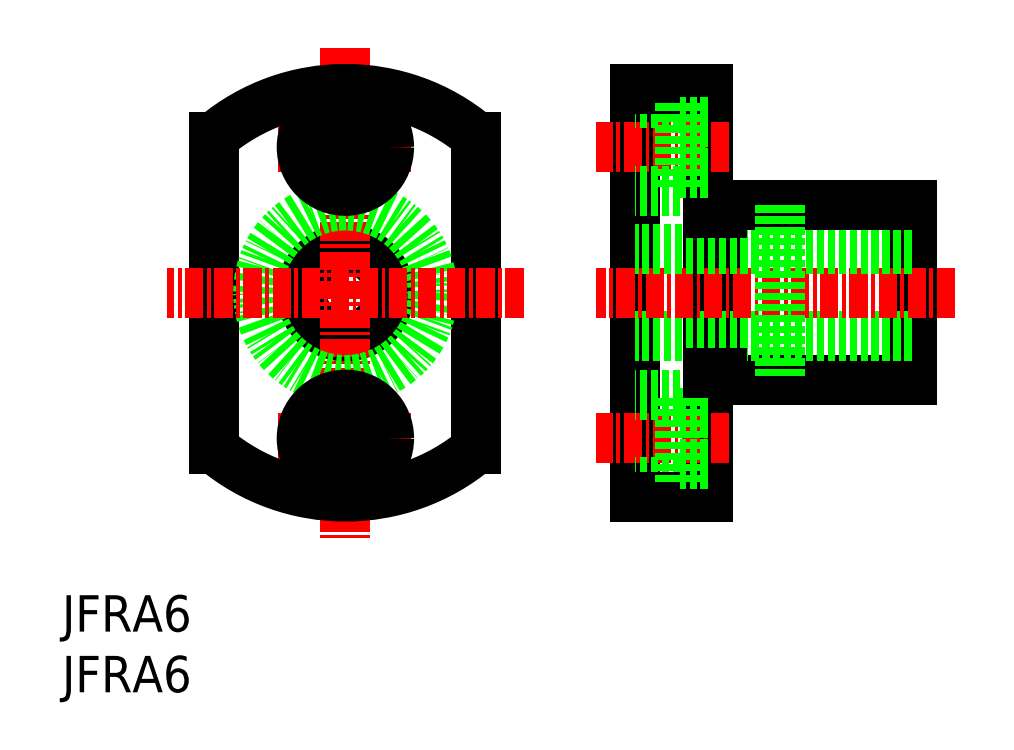
<metadata>
{"format":"dxf","ext":"dxf","renderer":"ezdxf+matplotlib","layout":"modelspace","background":"white","min_lineweight":24,"dpi":150}
</metadata>
<code>
0
SECTION
2
ENTITIES
0
CIRCLE
8
0
10
29.46
20
37.44
30
0
40
3
0
LINE
8
0
10
38.46
20
26.72
30
0
11
38.46
21
48.17
31
0
0
LINE
8
CENTER
10
29.46
20
54.27
30
0
11
29.46
21
20.61
31
0
0
LINE
8
0
10
68.35
20
43.44
30
0
11
68.35
21
31.44
31
0
0
LINE
8
0
10
55.35
20
43.44
30
0
11
55.35
21
31.44
31
0
0
LINE
8
0
10
49.35
20
51.44
30
0
11
49.35
21
23.44
31
0
0
LINE
8
0
10
54.35
20
51.44
30
0
11
54.35
21
23.44
31
0
0
LINE
8
0
10
20.46
20
26.72
30
0
11
20.46
21
48.17
31
0
0
CIRCLE
8
0
10
29.46
20
37.44
30
0
40
6
0
TEXT
8
0
10
10
20
10
30
0
40
2.5
1
JFRA6
0
TEXT
8
0
10
10
20
14.17
30
0
40
2.5
1
JFRA6
0
LINE
8
0
10
68.35
20
31.44
30
0
11
55.35
21
31.44
31
0
0
LINE
8
0
10
68.35
20
34.44
30
0
11
49.35
21
34.44
31
0
0
LINE
8
CENTER
10
55.83
20
27.44
30
0
11
46.71
21
27.44
31
0
0
LINE
8
0
10
52.45
20
30.44
30
0
11
49.35
21
30.44
31
0
0
LINE
8
0
10
52.45
20
24.44
30
0
11
49.35
21
24.44
31
0
0
LINE
8
0
10
54.35
20
23.44
30
0
11
49.35
21
23.44
31
0
0
LINE
8
0
10
52.45
20
24.44
30
0
11
52.45
21
30.44
31
0
0
LINE
8
0
10
54.35
20
25.69
30
0
11
52.45
21
25.69
31
0
0
LINE
8
0
10
54.35
20
29.19
30
0
11
52.45
21
29.19
31
0
0
LINE
8
0
10
55.35
20
31.94
30
0
11
54.35
21
31.94
31
0
0
LINE
8
CENTER
10
33.96
20
27.44
30
0
11
24.83
21
27.44
31
0
0
CIRCLE
8
0
10
29.46
20
27.44
30
0
40
1.75
0
CIRCLE
8
0
10
29.46
20
27.44
30
0
40
3
0
ARC
8
0
10
29.46
20
37.44
30
0
40
14
50
230
51
310
0
LINE
8
CENTER
10
41.71
20
37.44
30
0
11
17.22
21
37.44
31
0
0
LINE
8
CENTER
10
71.33
20
37.44
30
0
11
46.66
21
37.44
31
0
0
LINE
8
0
10
68.35
20
40.44
30
0
11
49.35
21
40.44
31
0
0
LINE
8
0
10
68.35
20
43.44
30
0
11
55.35
21
43.44
31
0
0
LINE
8
CENTER
10
55.83
20
47.44
30
0
11
46.71
21
47.44
31
0
0
LINE
8
0
10
52.45
20
50.44
30
0
11
49.35
21
50.44
31
0
0
LINE
8
0
10
52.45
20
44.44
30
0
11
49.35
21
44.44
31
0
0
LINE
8
0
10
54.35
20
51.44
30
0
11
49.35
21
51.44
31
0
0
LINE
8
0
10
55.35
20
42.94
30
0
11
54.35
21
42.94
31
0
0
LINE
8
0
10
52.45
20
50.44
30
0
11
52.45
21
44.44
31
0
0
LINE
8
0
10
54.35
20
45.69
30
0
11
52.45
21
45.69
31
0
0
LINE
8
0
10
54.35
20
49.19
30
0
11
52.45
21
49.19
31
0
0
LINE
8
CENTER
10
33.96
20
47.44
30
0
11
24.83
21
47.44
31
0
0
CIRCLE
8
0
10
29.46
20
47.44
30
0
40
3
0
CIRCLE
8
0
10
29.46
20
47.44
30
0
40
1.75
0
ARC
8
0
10
29.46
20
37.44
30
0
40
14
50
49.99
51
130
0
LINE
8
0
10
59.35
20
43.44
30
0
11
59.35
21
31.44
31
0
0
ENDSEC
0
EOF

</code>
